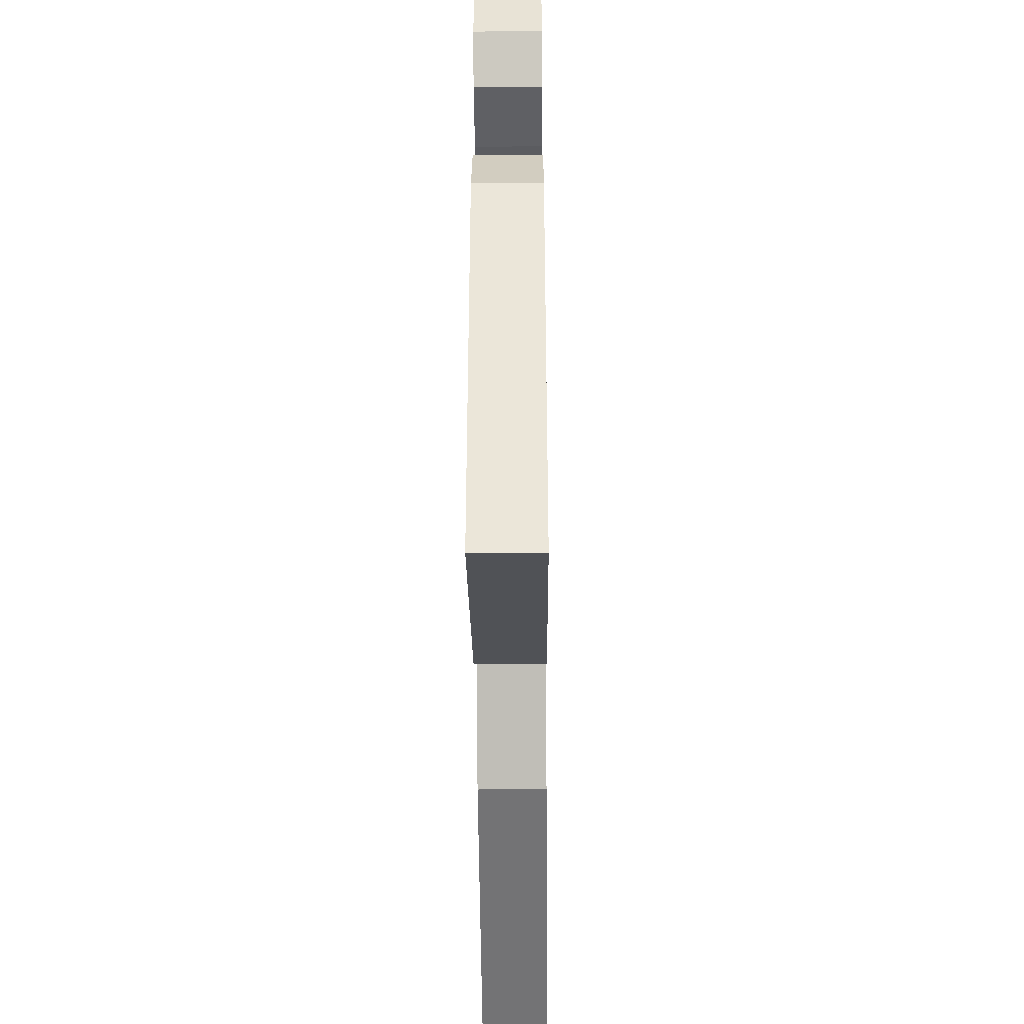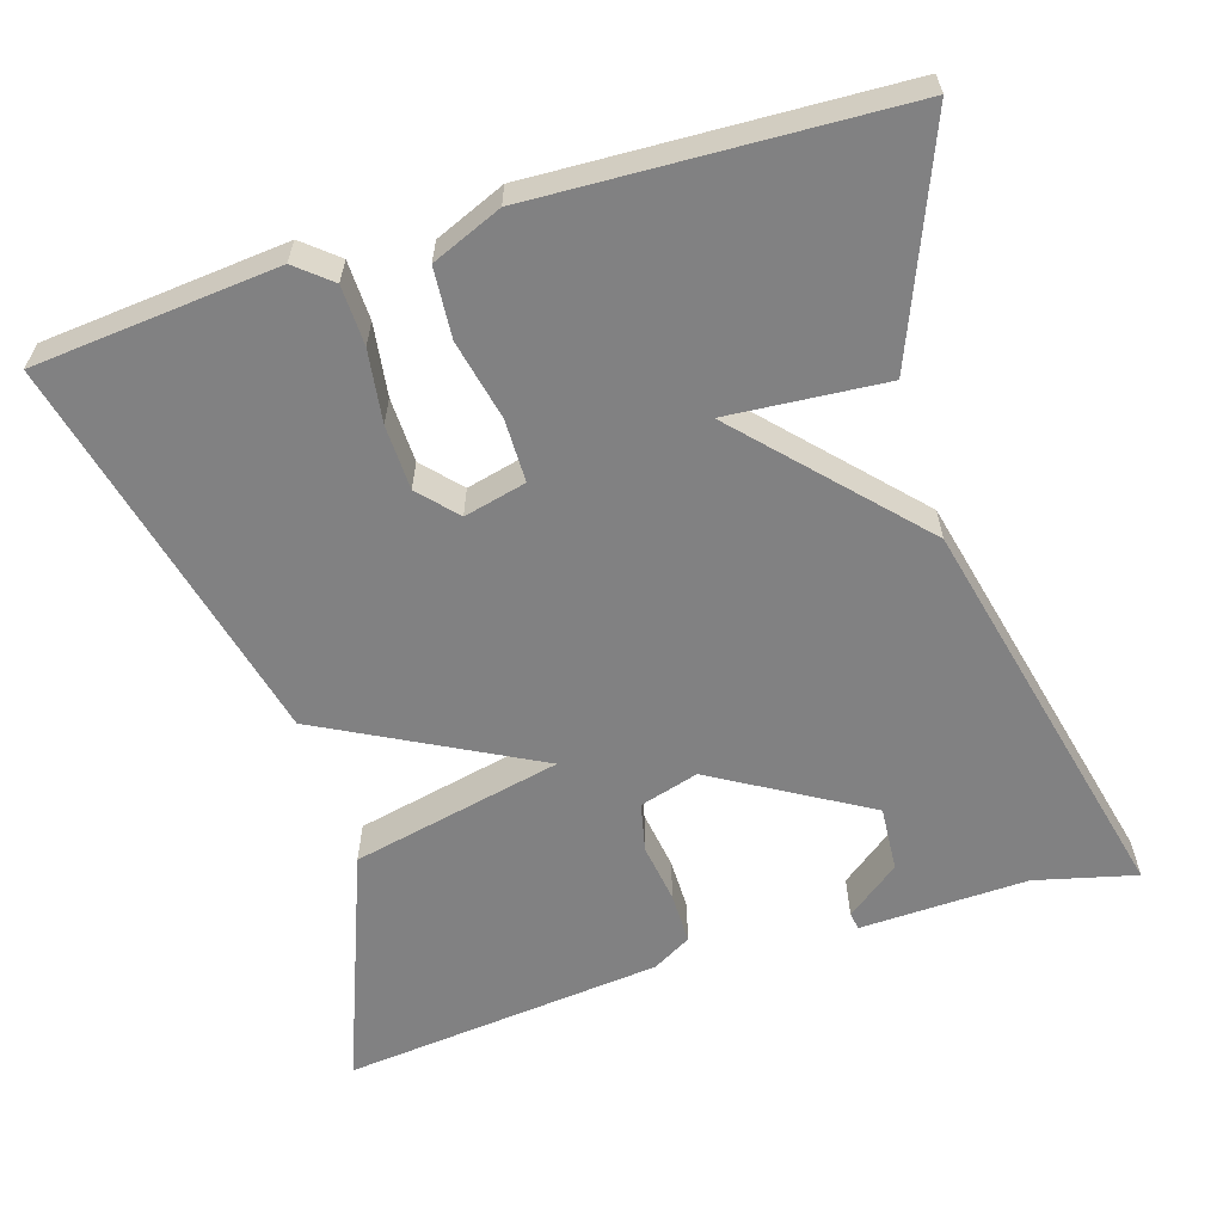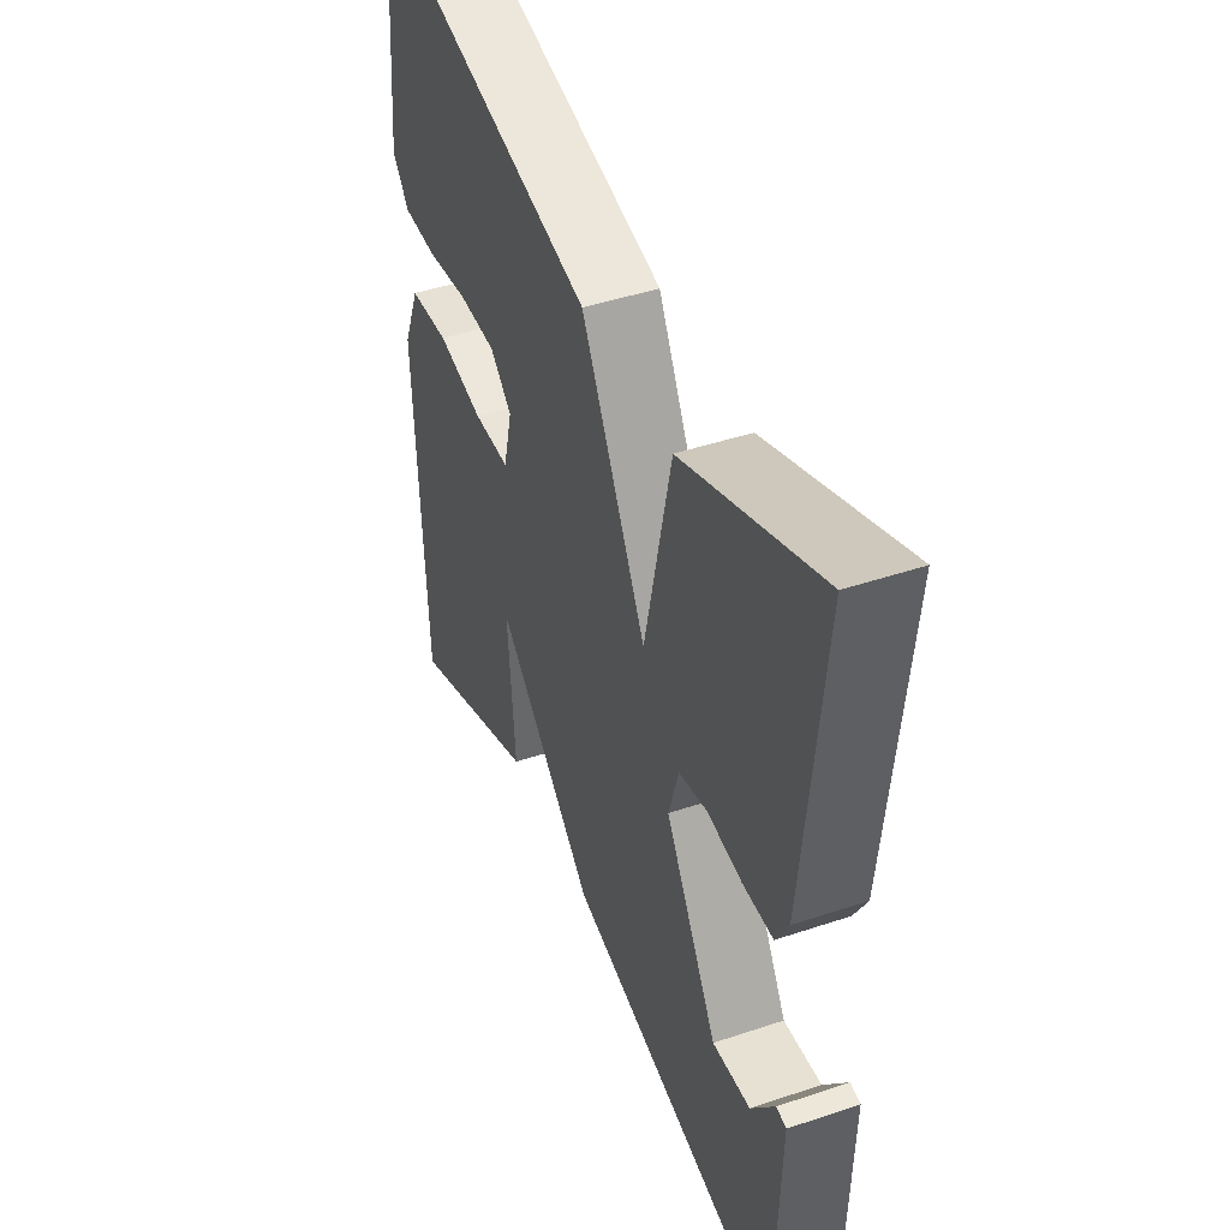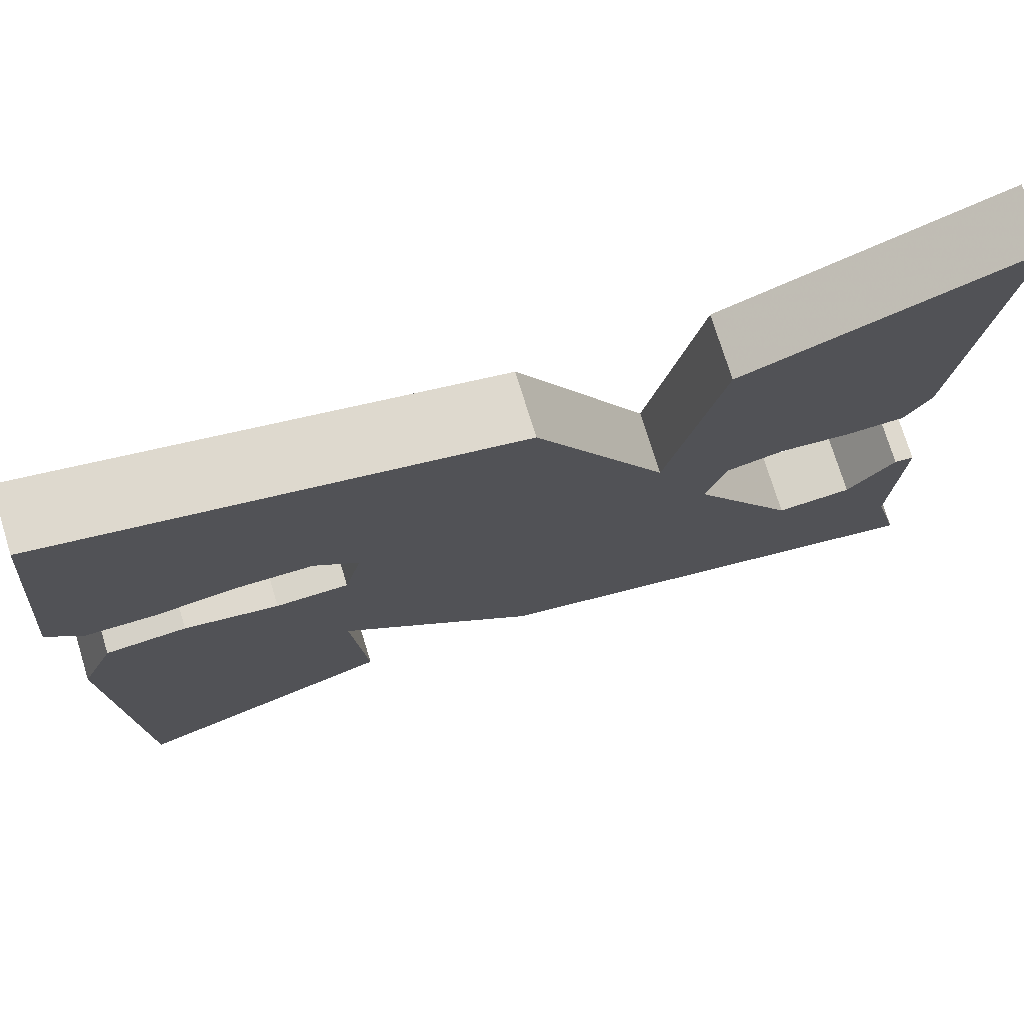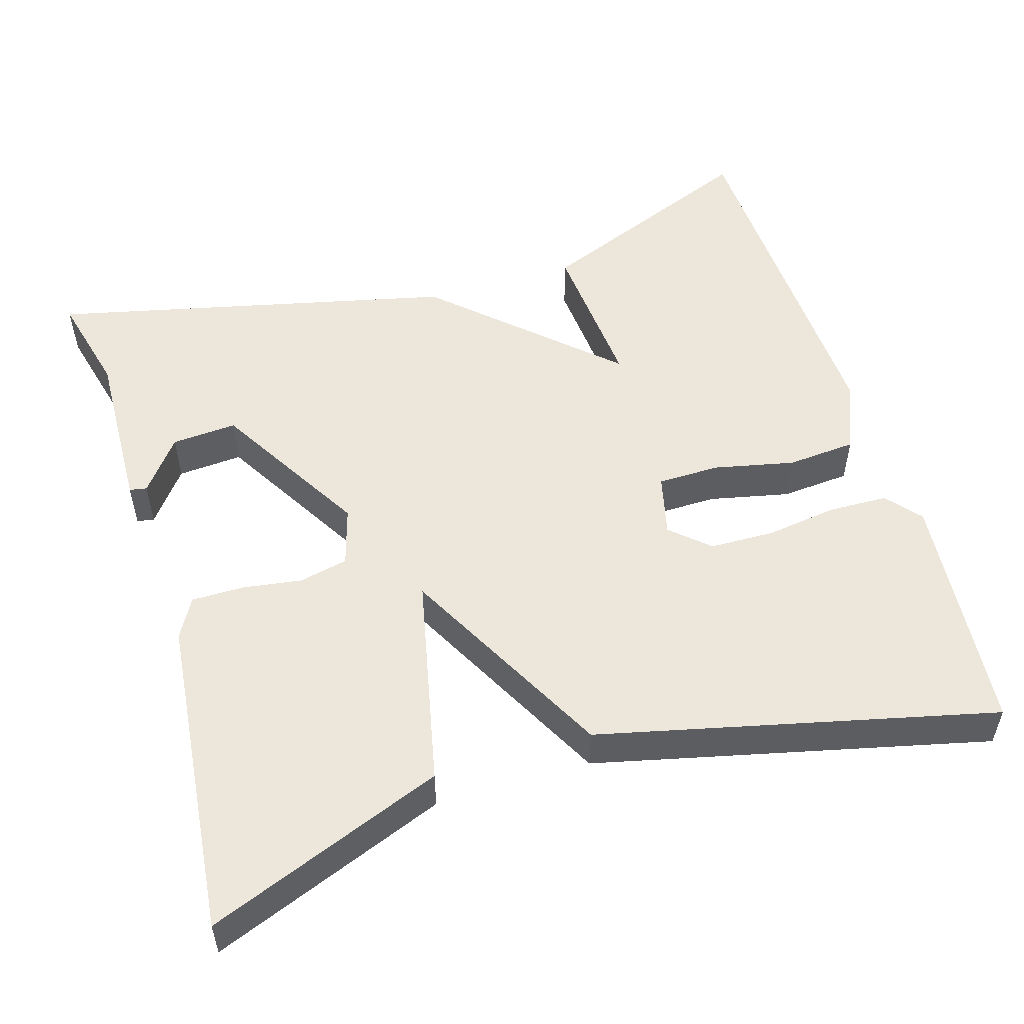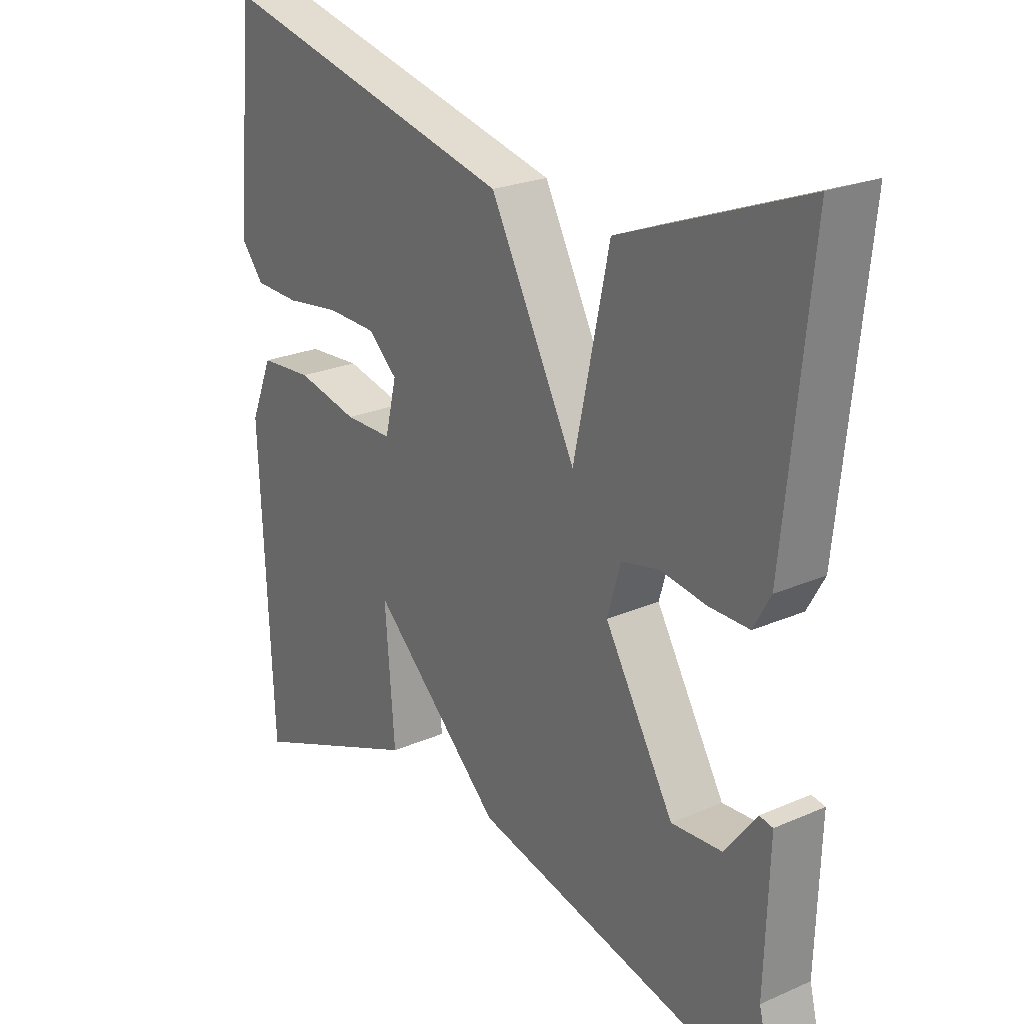
<metadata>
{"format":"obj","ext":"obj","renderer":"f3d","projection":"perspective","resolution":1024,"background":"white","views":[{"elev":-43.0,"azim":90.5,"up":"+Z"},{"elev":-60.5,"azim":107.4,"up":"+Y"},{"elev":44.1,"azim":-111.5,"up":"+Z"},{"elev":74.8,"azim":162.9,"up":"+Z"},{"elev":52.9,"azim":-16.8,"up":"+Y"},{"elev":23.8,"azim":-126.0,"up":"+Z"}]}
</metadata>
<code>
v 0.5 0.07 0.5
v 0.528 0.07 0.191
v 0.491 0.07 0.147
v 0.416 0.07 0.145
v 0.325 0.07 0.158
v 0.243 0.07 0.156
v 0.195 0.07 0.113
v 0.214 0.07 0.034
v 0.293 0.07 0.033
v 0.395 0.07 0.055
v 0.483 0.07 0.048
v 0.52 0.07 -0.041
v 0.5 0.07 -0.5
v 0.211 0.07 -0.382
v 0.227 0.07 -0.182
v 0.011 0.07 -0.382
v -0.5 0.07 -0.5
v -0.468 0.07 -0.372
v -0.475 0.07 -0.159
v -0.453 0.07 -0.155
v -0.401 0.07 -0.223
v -0.318 0.07 -0.229
v -0.204 0.07 -0.036
v -0.226 0.07 0.039
v -0.288 0.07 0.053
v -0.364 0.07 0.042
v -0.43 0.07 0.042
v -0.458 0.07 0.092
v -0.5 0.07 0.5
v -0.2 0.07 0.383
v -0.142 0.07 0.115
v 0 0.07 0.383
v 0.5 0 0.5
v 0.528 0 0.191
v 0.491 0 0.147
v 0.416 0 0.145
v 0.325 0 0.158
v 0.243 0 0.156
v 0.195 0 0.113
v 0.214 0 0.034
v 0.293 0 0.033
v 0.395 0 0.055
v 0.483 0 0.048
v 0.52 0 -0.041
v 0.5 0 -0.5
v 0.211 0 -0.382
v 0.227 0 -0.182
v 0.011 0 -0.382
v -0.5 0 -0.5
v -0.468 0 -0.372
v -0.475 0 -0.159
v -0.453 0 -0.155
v -0.401 0 -0.223
v -0.318 0 -0.229
v -0.204 0 -0.036
v -0.226 0 0.039
v -0.288 0 0.053
v -0.364 0 0.042
v -0.43 0 0.042
v -0.458 0 0.092
v -0.5 0 0.5
v -0.2 0 0.383
v -0.142 0 0.115
v 0 0 0.383
f 31 32 1 2
f 29 30 31
f 28 29 31
f 27 28 31
f 26 27 31
f 25 26 31
f 24 25 31
f 23 24 31
f 18 19 20 21
f 18 21 22
f 17 18 22
f 16 17 22
f 15 16 22
f 13 14 15
f 12 13 15
f 11 12 15
f 10 11 15
f 9 10 15
f 15 22 23
f 9 15 23
f 8 9 23
f 2 3 4 5
f 2 5 6
f 31 2 6
f 7 8 23 31
f 6 7 31
f 34 33 64 63
f 63 62 61
f 63 61 60
f 63 60 59
f 63 59 58
f 63 58 57
f 63 57 56
f 63 56 55
f 53 52 51 50
f 54 53 50
f 54 50 49
f 54 49 48
f 54 48 47
f 47 46 45
f 47 45 44
f 47 44 43
f 47 43 42
f 47 42 41
f 55 54 47
f 55 47 41
f 55 41 40
f 37 36 35 34
f 38 37 34
f 38 34 63
f 63 55 40 39
f 63 39 38
f 1 33 34 2
f 2 34 35 3
f 3 35 36 4
f 4 36 37 5
f 5 37 38 6
f 6 38 39 7
f 7 39 40 8
f 8 40 41 9
f 9 41 42 10
f 10 42 43 11
f 11 43 44 12
f 12 44 45 13
f 13 45 46 14
f 14 46 47 15
f 15 47 48 16
f 16 48 49 17
f 17 49 50 18
f 18 50 51 19
f 19 51 52 20
f 20 52 53 21
f 21 53 54 22
f 22 54 55 23
f 23 55 56 24
f 24 56 57 25
f 25 57 58 26
f 26 58 59 27
f 27 59 60 28
f 28 60 61 29
f 29 61 62 30
f 30 62 63 31
f 31 63 64 32
f 32 64 33 1

</code>
